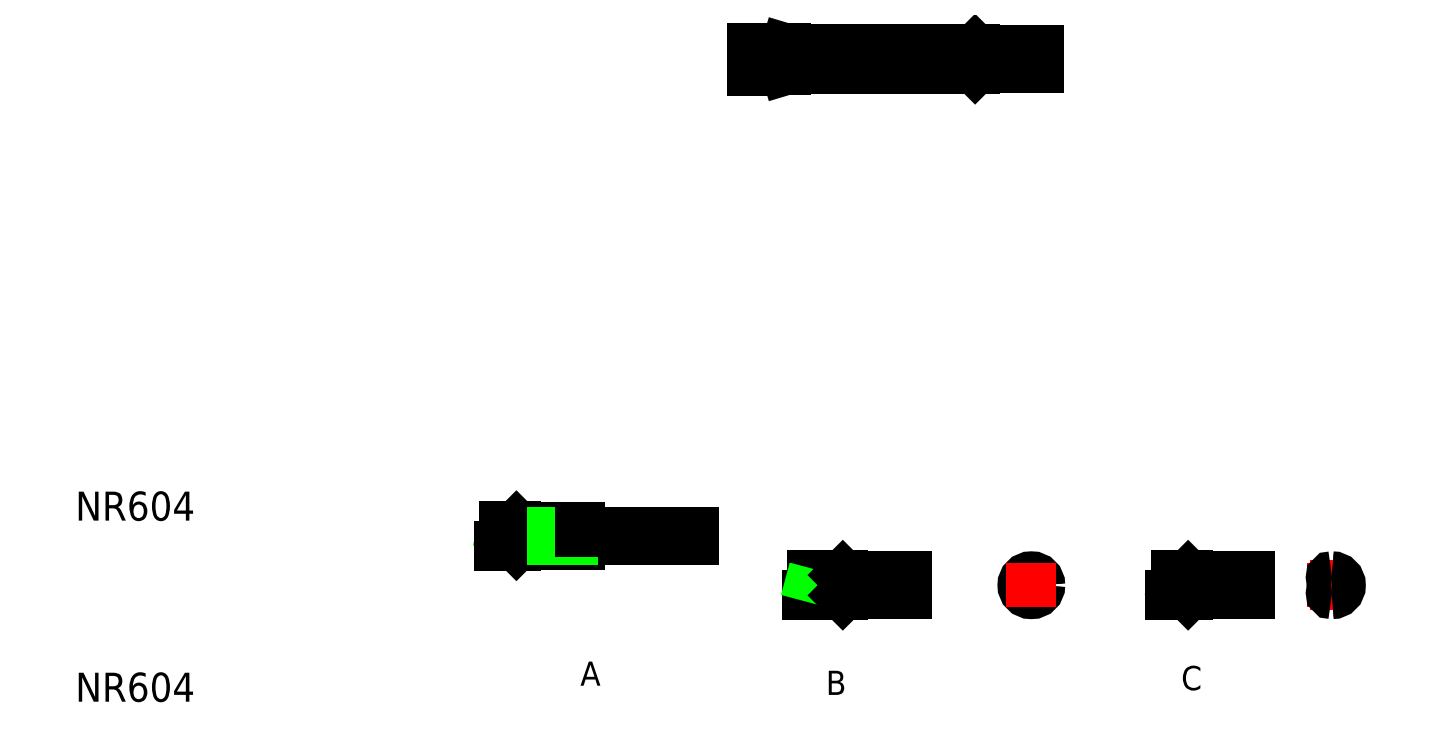
<metadata>
{"format":"dxf","ext":"dxf","renderer":"ezdxf+matplotlib","layout":"modelspace","background":"white","min_lineweight":24,"dpi":150}
</metadata>
<code>
0
SECTION
2
ENTITIES
0
LINE
8
CENTER
10
64.04
20
63.22
30
0
11
91.84
21
63.22
31
0
0
LINE
8
CENTER
10
70.82
20
19.65
30
0
11
80.53
21
19.65
31
0
0
LINE
8
0
10
73.68
20
20.38
30
0
11
78.88
21
20.38
31
0
0
LINE
8
0
10
73.68
20
18.91
30
0
11
78.88
21
18.91
31
0
0
LINE
8
0
10
66.24
20
62.5
30
0
11
84.64
21
62.5
31
0
0
LINE
8
0
10
66.24
20
63.93
30
0
11
84.64
21
63.93
31
0
0
LINE
8
0
10
69.04
20
64.06
30
0
11
84.54
21
64.06
31
0
0
LINE
8
0
10
69.04
20
62.38
30
0
11
84.54
21
62.38
31
0
0
TEXT
8
0
10
10
20
25
30
0
40
2.4
1
NR604
0
TEXT
8
0
10
10
20
10
30
0
40
2.4
1
NR604
0
LINE
8
CENTER
10
45.29
20
23.75
30
0
11
62.59
21
23.75
31
0
0
LINE
8
0
10
49.17
20
23.43
30
0
11
61.25
21
23.43
31
0
0
LINE
8
0
10
49.17
20
24.07
30
0
11
61.25
21
24.07
31
0
0
LINE
8
0
10
46.65
20
24.48
30
0
11
51.85
21
24.48
31
0
0
LINE
8
0
10
46.65
20
23.01
30
0
11
51.85
21
23.01
31
0
0
LINE
8
0
10
44.93
20
22.41
30
0
11
45.65
21
25.09
31
0
0
LINE
8
0
10
45.06
20
22.91
30
0
11
46.54
21
22.91
31
0
0
LINE
8
0
10
45.51
20
24.59
30
0
11
46.54
21
24.59
31
0
0
LINE
8
0
10
46.54
20
22.91
30
0
11
46.54
21
24.59
31
0
0
LINE
8
0
10
46.54
20
24.59
30
0
11
46.65
21
24.48
31
0
0
LINE
8
0
10
46.65
20
24.48
30
0
11
46.65
21
23.01
31
0
0
LINE
8
0
10
46.54
20
22.91
30
0
11
46.65
21
23.01
31
0
0
ARC
8
0
10
49.17
20
23.75
30
0
40
0.32
50
90
51
270
0
LINE
8
0
10
49.49
20
24.07
30
0
11
49.49
21
23.43
31
0
0
LINE
8
0
10
50.86
20
24.07
30
0
11
50.86
21
23.43
31
0
0
LINE
8
0
10
49.84
20
24.07
30
0
11
49.84
21
23.43
31
0
0
TEXT
8
0
10
51.83
20
11.32
30
0
40
2
1
A
0
LINE
8
0
10
51.85
20
24.07
30
0
11
51.85
21
23.43
31
0
0
LINE
8
0
10
51.85
20
23.43
30
0
11
51.85
21
23.01
31
0
0
LINE
8
0
10
51.21
20
24.07
30
0
11
51.21
21
23.43
31
0
0
LINE
8
0
10
51.85
20
24.48
30
0
11
51.85
21
24.07
31
0
0
LINE
8
0
10
61.25
20
24.07
30
0
11
61.25
21
23.43
31
0
0
TEXT
8
0
10
72.17
20
10.56
30
0
40
2
1
B
0
LINE
8
0
10
71.04
20
20.49
30
0
11
73.58
21
20.49
31
0
0
LINE
8
0
10
70.59
20
18.81
30
0
11
73.58
21
18.81
31
0
0
LINE
8
0
10
70.46
20
18.31
30
0
11
71.18
21
20.99
31
0
0
LINE
8
0
10
73.58
20
18.81
30
0
11
73.58
21
20.49
31
0
0
LINE
8
0
10
73.68
20
20.38
30
0
11
73.68
21
18.91
31
0
0
LINE
8
0
10
73.58
20
18.81
30
0
11
73.68
21
18.91
31
0
0
LINE
8
0
10
73.58
20
20.49
30
0
11
73.68
21
20.38
31
0
0
LINE
8
0
10
68.84
20
64.12
30
0
11
68.84
21
62.32
31
0
0
LINE
8
0
10
68.54
20
64.12
30
0
11
68.54
21
62.32
31
0
0
LINE
8
0
10
69.04
20
64.06
30
0
11
69.04
21
62.38
31
0
0
LINE
8
0
10
66.24
20
64.17
30
0
11
66.24
21
62.27
31
0
0
LINE
8
0
10
66.04
20
64.17
30
0
11
66.04
21
62.27
31
0
0
LINE
8
0
10
66.24
20
62.38
30
0
11
68.54
21
62.38
31
0
0
LINE
8
0
10
66.04
20
62.27
30
0
11
66.24
21
62.27
31
0
0
LINE
8
0
10
68.84
20
62.32
30
0
11
69.04
21
62.38
31
0
0
LINE
8
0
10
68.54
20
62.32
30
0
11
68.84
21
62.32
31
0
0
LINE
8
0
10
66.24
20
64.06
30
0
11
68.54
21
64.06
31
0
0
LINE
8
0
10
66.04
20
64.17
30
0
11
66.24
21
64.17
31
0
0
LINE
8
0
10
69.04
20
64.06
30
0
11
68.84
21
64.12
31
0
0
LINE
8
0
10
68.54
20
64.12
30
0
11
68.84
21
64.12
31
0
0
CIRCLE
8
0
10
72.04
20
63.22
30
0
40
0.2
0
LINE
8
0
10
78.88
20
20.38
30
0
11
78.88
21
18.91
31
0
0
LINE
8
CENTER
10
87.35
20
19.65
30
0
11
91.03
21
19.65
31
0
0
CIRCLE
8
0
10
89.19
20
19.65
30
0
40
0.55
0
CIRCLE
8
0
10
89.19
20
19.65
30
0
40
0.735
0
LINE
8
CENTER
10
89.19
20
21.49
30
0
11
89.19
21
17.81
31
0
0
TEXT
8
0
10
101.6
20
10.96
30
0
40
2
1
C
0
LINE
8
CENTER
10
100.9
20
19.65
30
0
11
108.7
21
19.65
31
0
0
LINE
8
0
10
102.3
20
20.38
30
0
11
107.3
21
20.38
31
0
0
LINE
8
0
10
102.3
20
18.91
30
0
11
107.3
21
18.91
31
0
0
LINE
8
0
10
102.3
20
20.38
30
0
11
102.3
21
18.91
31
0
0
LINE
8
0
10
102.2
20
18.81
30
0
11
102.2
21
20.49
31
0
0
LINE
8
0
10
100.6
20
18.31
30
0
11
101.3
21
20.99
31
0
0
LINE
8
0
10
100.7
20
18.81
30
0
11
102.2
21
18.81
31
0
0
LINE
8
0
10
102.2
20
18.81
30
0
11
102.3
21
18.91
31
0
0
LINE
8
0
10
101.2
20
20.49
30
0
11
102.2
21
20.49
31
0
0
LINE
8
0
10
102.2
20
20.49
30
0
11
102.3
21
20.38
31
0
0
LINE
8
0
10
104.2
20
20.05
30
0
11
107.3
21
20.05
31
0
0
LINE
8
0
10
104.2
20
19.25
30
0
11
107.3
21
19.25
31
0
0
ARC
8
0
10
104.2
20
19.65
30
0
40
0.4
50
90
51
270
0
LINE
8
0
10
107.3
20
20.38
30
0
11
107.3
21
18.91
31
0
0
LINE
8
CENTER
10
112.3
20
19.65
30
0
11
115.9
21
19.65
31
0
0
LINE
8
CENTER
10
114.1
20
21.49
30
0
11
114.1
21
17.81
31
0
0
ARC
8
0
10
114.1
20
19.65
30
0
40
0.735
50
270
51
90
0
ARC
8
0
10
114.1
20
19.65
30
0
40
0.55
50
270
51
90
0
ARC
8
0
10
114.1
20
19.01
30
0
40
0.0925
50
90
51
270
0
ARC
8
0
10
114.1
20
20.29
30
0
40
0.0925
50
90
51
270
0
LINE
8
0
10
84.64
20
62.67
30
0
11
89.84
21
62.67
31
0
0
LINE
8
0
10
84.64
20
63.77
30
0
11
89.84
21
63.77
31
0
0
LINE
8
0
10
84.64
20
62.48
30
0
11
89.84
21
62.48
31
0
0
LINE
8
0
10
84.64
20
63.95
30
0
11
89.84
21
63.95
31
0
0
LINE
8
0
10
84.54
20
62.38
30
0
11
84.54
21
64.06
31
0
0
LINE
8
0
10
84.64
20
63.95
30
0
11
84.64
21
62.48
31
0
0
LINE
8
0
10
84.54
20
62.38
30
0
11
84.64
21
62.48
31
0
0
CIRCLE
8
0
10
80.64
20
63.22
30
0
40
0.2
0
LINE
8
0
10
84.54
20
64.06
30
0
11
84.64
21
63.95
31
0
0
LINE
8
0
10
89.84
20
63.95
30
0
11
89.84
21
62.48
31
0
0
LINE
8
0
10
87.24
20
62.82
30
0
11
89.84
21
62.82
31
0
0
LINE
8
0
10
87.24
20
63.62
30
0
11
89.84
21
63.62
31
0
0
ARC
8
0
10
87.24
20
63.22
30
0
40
0.4
50
90
51
270
0
LINE
8
0
10
89.84
20
63.59
30
0
11
89.84
21
63.59
31
0
0
LINE
8
0
10
89.84
20
63.22
30
0
11
89.84
21
63.22
31
0
0
ENDSEC
0
EOF

</code>
